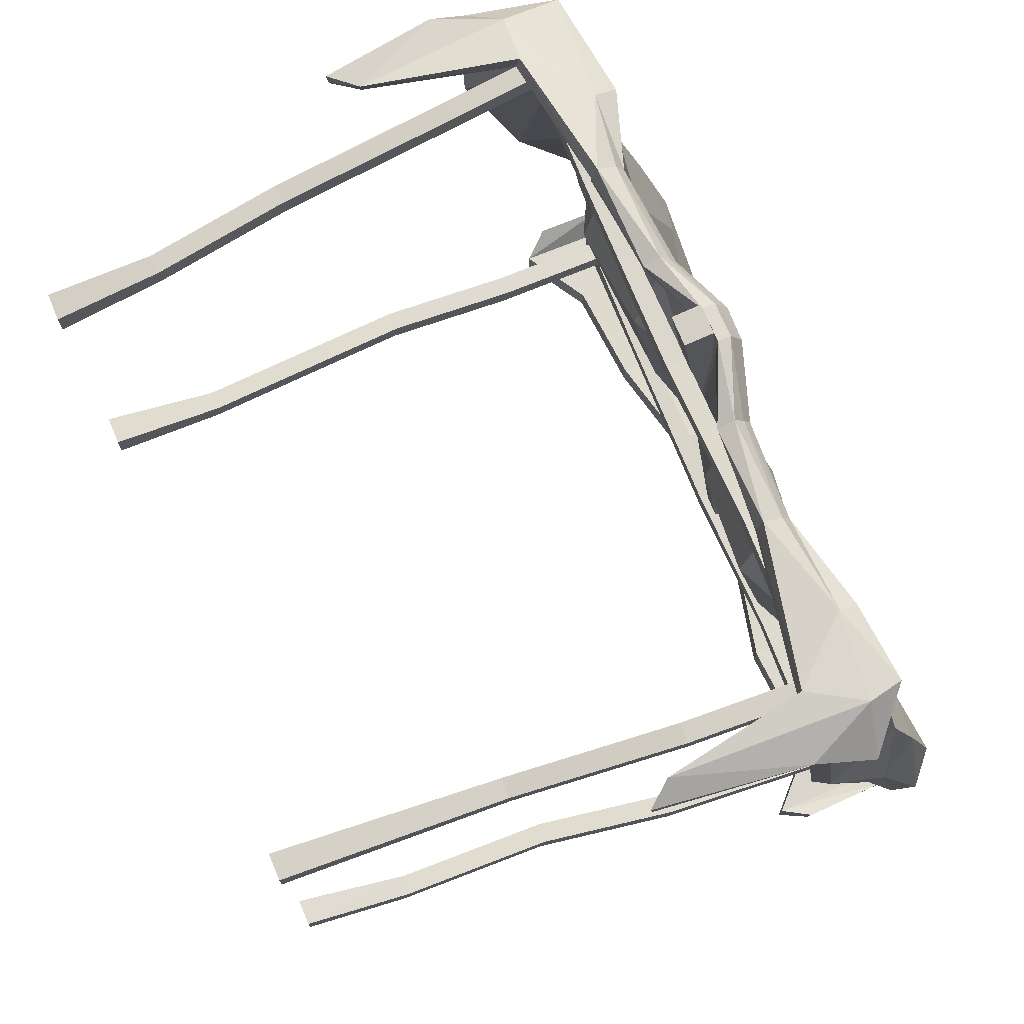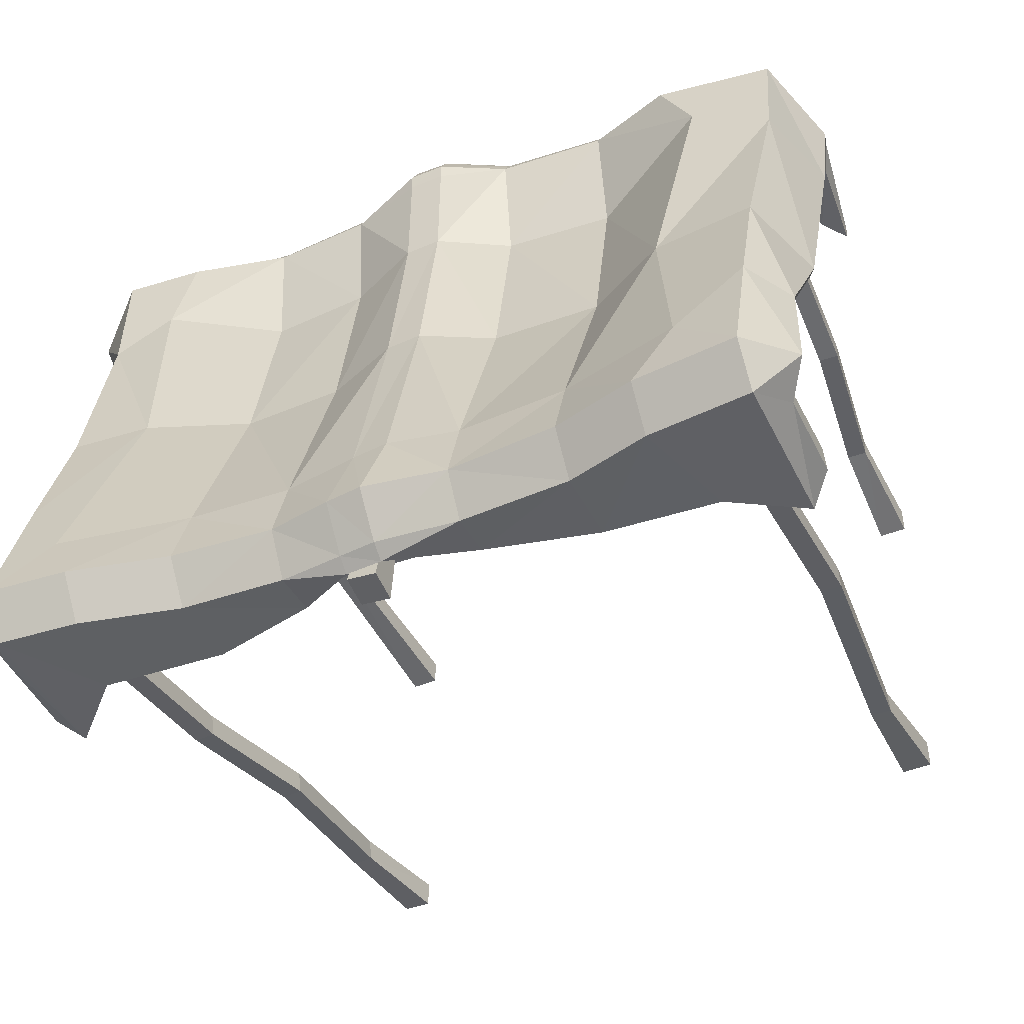
<metadata>
{"format":"obj","ext":"obj","renderer":"f3d","projection":"perspective","resolution":1024,"background":"white","views":[{"elev":73.4,"azim":67.1,"up":"+Z"},{"elev":-45.7,"azim":-155.4,"up":"+Z"}]}
</metadata>
<code>
v -0.9799 275.2 -147.2
v -0.9379 262.8 -149.3
v -8.192 235.7 149.3
v -8.268 223.4 148
v 4.301 235.8 148.4
v 4.225 223.5 147
v 11.27 274.8 -145.3
v 11.32 262.4 -147.4
v 7.585 260.8 -86.89
v 7.543 254 -87.6
v 0.6602 253.9 -86.97
v 0.7018 260.7 -86.27
v 9.203 251.3 -1.064
v 9.151 242.8 -1.97
v 0.5345 242.8 -1.344
v 0.5867 251.3 -0.438
v -2.384 242.8 69.35
v 4.499 242.9 68.73
v 4.457 236.1 68.02
v -2.425 236 68.65
v -150.6 236.7 110.5
v -151.2 224.2 110.4
v 148.4 231.5 117.7
v 148.5 219.1 117.8
v 147.5 231.5 105.2
v 147.6 219.1 105.3
v -148.7 236.6 98.22
v -149.3 224 98.18
v -89.04 229.3 101.9
v -88.97 222.5 101.9
v -88.34 222.5 108.8
v -88.41 229.3 108.8
v -2.698 229.8 100.3
v -2.625 221.2 100.3
v -1.995 221.3 109
v -2.068 229.8 108.9
v 68.24 229.4 111.9
v 67.61 229.4 105
v 67.68 222.5 105
v 68.31 222.5 111.9
v 127.5 276.8 -114.2
v 127.5 264.4 -115.6
v 120.3 234.1 115.9
v 120.2 221.8 115.1
v 132.8 234.2 115.2
v 132.7 221.9 114.4
v 139.8 276.4 -112.7
v 139.8 264 -114.2
v 136.1 261.7 -67.3
v 136 255 -67.77
v 129.1 254.9 -67.29
v 129.2 261.7 -66.81
v 137.7 251.4 -0.6978
v 137.6 242.9 -1.306
v 129 242.8 -0.8205
v 129.1 251.3 -0.2118
v 126.1 242.1 53.95
v 133 242.1 53.47
v 132.9 235.4 52.99
v 126.1 235.3 53.48
v -150.6 269.7 -108.9
v -151.2 257.2 -109
v 148.5 264.5 -108.2
v 148.7 252.1 -108.1
v 147.4 264.5 -120.6
v 147.5 252.1 -120.6
v -148.9 269.6 -121.2
v -149.5 257 -121.3
v -89.21 262.3 -118.8
v -89.14 255.5 -118.8
v -88.36 255.5 -111.9
v -88.43 262.4 -112
v -2.925 262.8 -122.3
v -2.851 254.3 -122.3
v -2.036 254.3 -113.7
v -2.11 262.8 -113.7
v 68.24 262.4 -112.3
v 67.46 262.4 -119.1
v 67.54 255.5 -119.1
v 68.32 255.5 -112.2
v -135.9 276.8 -114.2
v -135.9 264.4 -115.6
v -143.1 234.1 115.9
v -143.2 221.8 115.1
v -130.6 234.2 115.2
v -130.7 221.9 114.4
v -123.7 276.4 -112.7
v -123.6 264 -114.2
v -127.4 261.7 -67.3
v -127.4 255 -67.77
v -134.3 254.9 -67.29
v -134.2 261.7 -66.81
v -125.7 251.4 -0.6978
v -125.8 242.9 -1.306
v -134.4 242.8 -0.8205
v -134.4 251.3 -0.2118
v -137.3 242.1 53.95
v -130.4 242.1 53.47
v -130.5 235.4 52.99
v -137.4 235.3 53.48
v -141.4 2e-06 81.63
v -129.4 5e-06 81.71
v -150.2 242.6 113.9
v -141.7 243.1 114
v -150.2 244 105.5
v -141.7 244.5 105.5
v -141.4 5e-06 69.73
v -129.4 4e-06 69.81
v -135.6 1e-06 -64.75
v -123 1e-06 -64.85
v -144.1 296 -106
v -135.5 296.6 -106.1
v -144.1 294.1 -114.4
v -135.5 294.6 -114.5
v -135.6 5e-06 -77.15
v -123 5e-06 -77.26
v 113.6 4e-06 -65.55
v 124.8 1e-06 -65.35
v 137.9 295.7 -106
v 146.4 294.5 -105.8
v 137.9 293.7 -114.4
v 146.4 292.6 -114.2
v 113.6 5e-06 -76.65
v 124.8 2e-06 -76.45
v 113.5 3e-06 76.55
v 124.9 0 76.38
v 137.9 242.3 108.9
v 146.4 241.4 108.8
v 137.9 243.7 100.5
v 146.4 242.8 100.4
v 113.5 2e-06 65.23
v 124.9 2e-06 65.05
v -138.4 45.71 88.06
v -129.9 46.14 88.12
v -129.9 47.53 79.67
v -138.4 47.11 79.61
v 132.4 167.9 100.1
v 140.9 167 99.92
v 140.9 168.4 91.48
v 132.4 169.3 91.61
v 123 96.04 85.96
v 131.5 95.11 85.83
v 131.5 96.51 77.39
v 123 97.44 77.52
v 120.6 47.94 -71.05
v 129.1 46.8 -70.9
v 129.1 44.84 -79.31
v 120.6 45.97 -79.46
v 130 111.6 -88.51
v 130 113.6 -80.1
v 121.5 114.7 -80.25
v 121.5 112.7 -88.66
v 138.7 172.6 -99.59
v 138.7 174.5 -91.18
v 130.2 175.6 -91.33
v 130.2 173.7 -99.74
v -132.3 48.18 -82.31
v -123.8 48.7 -82.38
v -123.8 50.66 -73.96
v -132.3 50.14 -73.89
v -141.9 144.7 -96
v -133.4 145.2 -96.07
v -133.4 147.1 -87.66
v -141.9 146.6 -87.59
v -140.6 205.3 -94.4
v -140.6 203.3 -102.8
v -132.1 203.8 -102.9
v -132.1 205.8 -94.47
v -139.1 183.7 105.7
v -147.7 183.2 105.6
v -147.7 184.6 97.17
v -139.1 185.1 97.23
v -145.3 106.2 85
v -145.3 104.8 93.45
v -136.8 105.2 93.5
v -136.8 106.6 85.06
v -156.3 241.4 119.9
v 154.6 241.4 119.9
v -164.4 242.5 124
v 154.6 248.6 127.1
v -156.3 304.5 -120.5
v 154.6 304.5 -120.5
v -156.3 294.3 -122.7
v 154.6 294.3 -122.7
v 11.97 292.9 -120.5
v 6.668 247.7 126.9
v 6.668 237.3 119.9
v 6.668 279.5 -122.7
v -81.15 292.1 -120.5
v -81.15 236.1 127.1
v -81.15 228.9 119.9
v -81.15 281.9 -122.7
v 79.4 228.9 119.9
v 79.4 236.1 127.1
v 79.4 292.1 -120.5
v 79.4 281.9 -122.7
v 79.4 219.7 75.64
v 6.668 236.4 75.64
v -81.15 219.7 75.64
v -156.3 240.7 75.64
v -163.9 249.4 77
v -81.15 229.4 77.86
v 6.668 248.4 77.86
v 79.4 231.7 77.86
v 154.6 250.9 77.86
v 154.6 240.7 75.64
v 154.6 267.6 -1.471
v 79.4 248.4 -1.471
v 6.668 261.7 -1.471
v -81.15 246.1 -1.471
v -156.3 267.6 -1.471
v -156.3 257.4 -3.696
v -81.15 236.4 -3.696
v 6.668 249.6 -3.696
v 79.4 236.4 -3.696
v 154.6 257.4 -3.696
v 154.6 286.7 -60.97
v 79.4 281.9 -90.14
v 6.668 284.1 -90.14
v -81.15 281.9 -90.14
v -156.3 286.7 -60.97
v -156.3 276.5 -63.19
v -81.15 255.5 -63.19
v 6.668 263 -63.19
v 79.4 255.5 -63.19
v 154.6 276.5 -63.19
v 6.668 281.1 -127.3
v 11.97 279.9 -137.3
v 79.4 279.7 -137.3
v 79.4 276.8 -127.3
v -81.15 276.8 -127.3
v -81.15 279.7 -137.3
v -156.3 292.2 -137.3
v -156.3 289.2 -127.3
v 154.6 292.2 -137.3
v 154.6 289.2 -127.3
v 11.97 274.5 -131.4
v 11.97 274.2 -141.8
v 79.4 248.7 -135.3
v 79.4 249.1 -124.9
v -81.15 249.1 -124.9
v -81.15 248.7 -135.3
v -156.3 227.6 -135.3
v -156.3 228 -124.9
v 154.6 227.6 -135.3
v 154.6 228 -124.9
v 6.668 248.1 133.7
v 6.668 237.2 128
v 79.4 221.6 128
v 79.4 232.4 133.2
v -81.15 232.4 133.2
v -81.15 221.6 128
v -156.3 233.9 120.2
v -160.8 216.4 132.1
v 154.6 233.9 120.2
v 157.9 233.6 130.4
v 6.668 242.4 143.9
v 6.668 236.9 144.2
v 79.4 221.4 131.4
v 79.4 223.6 139.6
v -81.15 223.6 139.6
v -81.15 221.4 131.4
v -157.6 151.5 124.1
v -156.3 150.7 130
v 156.4 150.7 123.3
v 154.6 150.7 130
v 165.7 220.4 77.1
v 161.2 213.3 75.64
v 161.2 224.5 -3.696
v 165.7 231.6 -2.236
v 169.7 218.7 108.8
v 177.2 230.2 112.8
v 164.8 259.6 -63.19
v 165.7 267 -61.73
v 166.7 279 -117
v 169.5 291.2 -119.7
v 161.1 277 -122.7
v 160 279.9 -133.7
v 162.3 239.9 -122
v 161 239.6 -133.3
v 170.6 204.9 122.6
v 167 205.5 111.9
v 162.6 140.4 123.7
v 162.3 142 115
v -169.7 231.4 -6.037
v -166.5 226.2 -3.696
v -164.2 199.4 76.27
v -174.9 209.4 79.33
v -173.1 201.2 106
v -177.2 205.2 115.2
v -169.7 268.7 -65.54
v -166.5 263.5 -63.19
v -168.9 276.6 -113.6
v -174.2 286.5 -119.8
v -165.3 273.3 -127.9
v -164.3 270.3 -116.9
v -165.9 238.8 -129.4
v -165.1 239.1 -118
v -169.1 179.1 124.9
v -173.3 188.4 130.8
v -165.9 140.2 123.8
v -165.9 139.3 130.6
v -126.9 245.5 -124.9
v -126.9 245.1 -135.3
v -114.6 288.5 -137.3
v -114.6 300.9 -120.5
v -129.8 295 -92.03
v -114.6 264 -1.471
v -130.6 250.2 98.2
v -116 247.9 126
v -114.6 237.6 131.8
v -140 214.9 135.5
v -141.2 213.7 127.3
v -114.6 229.8 127.2
v -114.6 237.8 119.9
v -114.6 237.1 75.64
v -114.6 253.8 -3.696
v -114.6 272.8 -63.19
v -114.6 290.7 -122.7
v -114.6 285.6 -127.3
v 130 252.2 -124.9
v 130 251.9 -135.3
v 120.8 289.2 -137.3
v 120.8 301.6 -120.5
v 133.3 294.5 -93.75
v 120.8 264.7 -1.471
v 129.7 248 94.06
v 120.8 245.7 127.1
v 120.8 237.5 131.5
v 144.5 210.5 132.9
v 147.4 209 125.8
v 120.8 230.4 127
v 120.8 238.5 119.9
v 120.8 237.8 75.64
v 120.8 254.5 -3.696
v 120.8 273.5 -63.19
v 120.8 291.4 -122.7
v 120.8 286.3 -127.3
v -36.45 279.9 -122.7
v -36.45 275.3 -127.3
v -36.45 259.4 -124.9
v -36.45 259.1 -135.3
v -36.45 277.9 -137.3
v -36.45 288.9 -120.5
v -36.45 279.9 -90.14
v -36.45 247.8 -1.471
v -36.45 233 77.86
v -36.45 239.2 127.1
v -36.45 235.9 133.2
v -36.45 231.5 138.9
v -36.45 224.5 136
v -36.45 226.3 128
v -36.45 232.8 119.9
v -36.45 223.7 75.64
v -36.45 238.5 -3.696
v -36.45 255.5 -63.19
v 37.53 274.8 -127.3
v 37.53 258.7 -124.9
v 37.53 258.4 -135.3
v 37.53 277.4 -137.3
v 37.53 288.5 -120.5
v 37.53 279.4 -90.14
v 37.53 249.4 -1.471
v 37.53 234.4 77.86
v 37.53 238.4 127.1
v 37.53 235 133.2
v 37.53 230.6 138.7
v 37.53 223.4 135.8
v 37.53 225.3 128
v 37.53 231.9 119.9
v 37.53 222.8 75.64
v 37.53 237.8 -3.696
v 37.53 254.8 -63.19
v 37.53 279.4 -122.7
v -8.188 264.1 -63.19
v -8.188 250.4 -3.696
v -8.188 236.8 75.64
v -8.188 237.8 119.9
v -8.188 237.5 128
v -8.188 236.8 143.9
v -8.188 242.4 143.5
v -8.188 248.6 133.5
v -8.188 248.2 126.7
v -8.188 248.9 77.86
v -8.188 262.5 -1.471
v -8.188 285.6 -90.14
v -2.889 294.6 -120.5
v -2.889 281.3 -137.3
v -2.889 275 -141.8
v -2.889 275.3 -131.4
v -8.188 282.4 -127.3
v -8.188 280.9 -122.7
f 1 2 12
f 12 2 11
f 4 6 3
f 3 6 5
f 10 8 9
f 9 8 7
f 8 2 7
f 7 2 1
f 2 8 11
f 11 8 10
f 1 12 7
f 7 12 9
f 14 10 13
f 13 10 9
f 10 14 11
f 11 14 15
f 12 11 16
f 16 11 15
f 9 12 13
f 13 12 16
f 19 14 18
f 18 14 13
f 14 19 15
f 15 19 20
f 16 15 17
f 17 15 20
f 13 16 18
f 18 16 17
f 18 17 5
f 5 17 3
f 6 19 5
f 5 19 18
f 19 6 20
f 20 6 4
f 17 20 3
f 3 20 4
f 21 22 32
f 32 22 31
f 24 26 23
f 23 26 25
f 30 28 29
f 29 28 27
f 28 22 27
f 27 22 21
f 22 28 31
f 31 28 30
f 21 32 27
f 27 32 29
f 34 30 33
f 33 30 29
f 30 34 31
f 31 34 35
f 32 31 36
f 36 31 35
f 29 32 33
f 33 32 36
f 39 34 38
f 38 34 33
f 34 39 35
f 35 39 40
f 36 35 37
f 37 35 40
f 33 36 38
f 38 36 37
f 38 37 25
f 25 37 23
f 26 39 25
f 25 39 38
f 39 26 40
f 40 26 24
f 37 40 23
f 23 40 24
f 41 42 52
f 52 42 51
f 44 46 43
f 43 46 45
f 50 48 49
f 49 48 47
f 48 42 47
f 47 42 41
f 42 48 51
f 51 48 50
f 41 52 47
f 47 52 49
f 54 50 53
f 53 50 49
f 50 54 51
f 51 54 55
f 52 51 56
f 56 51 55
f 49 52 53
f 53 52 56
f 59 54 58
f 58 54 53
f 54 59 55
f 55 59 60
f 56 55 57
f 57 55 60
f 53 56 58
f 58 56 57
f 58 57 45
f 45 57 43
f 46 59 45
f 45 59 58
f 59 46 60
f 60 46 44
f 57 60 43
f 43 60 44
f 61 62 72
f 72 62 71
f 64 66 63
f 63 66 65
f 70 68 69
f 69 68 67
f 68 62 67
f 67 62 61
f 62 68 71
f 71 68 70
f 61 72 67
f 67 72 69
f 74 70 73
f 73 70 69
f 70 74 71
f 71 74 75
f 72 71 76
f 76 71 75
f 69 72 73
f 73 72 76
f 79 74 78
f 78 74 73
f 74 79 75
f 75 79 80
f 76 75 77
f 77 75 80
f 73 76 78
f 78 76 77
f 78 77 65
f 65 77 63
f 66 79 65
f 65 79 78
f 79 66 80
f 80 66 64
f 77 80 63
f 63 80 64
f 81 82 92
f 92 82 91
f 84 86 83
f 83 86 85
f 90 88 89
f 89 88 87
f 88 82 87
f 87 82 81
f 82 88 91
f 91 88 90
f 81 92 87
f 87 92 89
f 94 90 93
f 93 90 89
f 90 94 91
f 91 94 95
f 92 91 96
f 96 91 95
f 89 92 93
f 93 92 96
f 99 94 98
f 98 94 93
f 94 99 95
f 95 99 100
f 96 95 97
f 97 95 100
f 93 96 98
f 98 96 97
f 98 97 85
f 85 97 83
f 86 99 85
f 85 99 98
f 99 86 100
f 100 86 84
f 97 100 83
f 83 100 84
f 174 175 170
f 170 175 169
f 103 104 105
f 105 104 106
f 172 176 171
f 171 176 173
f 107 108 101
f 101 108 102
f 175 176 169
f 169 176 172
f 174 170 173
f 173 170 171
f 109 110 160
f 160 110 159
f 112 114 111
f 111 114 113
f 158 116 157
f 157 116 115
f 116 110 115
f 115 110 109
f 110 116 159
f 159 116 158
f 109 160 115
f 115 160 157
f 146 150 145
f 145 150 151
f 119 120 121
f 121 120 122
f 152 149 148
f 148 149 147
f 123 124 117
f 117 124 118
f 147 149 146
f 146 149 150
f 148 145 152
f 152 145 151
f 138 128 137
f 137 128 127
f 128 130 127
f 127 130 129
f 129 130 140
f 140 130 139
f 132 126 131
f 131 126 125
f 138 139 128
f 128 139 130
f 137 127 140
f 140 127 129
f 101 102 133
f 133 102 134
f 108 135 102
f 102 135 134
f 135 108 136
f 136 108 107
f 107 101 136
f 136 101 133
f 141 142 137
f 137 142 138
f 143 139 142
f 142 139 138
f 139 143 140
f 140 143 144
f 144 141 140
f 140 141 137
f 125 126 141
f 141 126 142
f 132 143 126
f 126 143 142
f 143 132 144
f 144 132 131
f 131 125 144
f 144 125 141
f 117 118 145
f 145 118 146
f 124 147 118
f 118 147 146
f 147 124 148
f 148 124 123
f 123 117 148
f 148 117 145
f 149 153 150
f 150 153 154
f 151 150 155
f 155 150 154
f 152 151 156
f 156 151 155
f 153 149 156
f 156 149 152
f 153 122 154
f 154 122 120
f 154 120 155
f 155 120 119
f 156 155 121
f 121 155 119
f 121 122 156
f 156 122 153
f 161 162 157
f 157 162 158
f 158 162 159
f 159 162 163
f 159 163 160
f 160 163 164
f 157 160 161
f 161 160 164
f 167 162 166
f 166 162 161
f 162 167 163
f 163 167 168
f 164 163 165
f 165 163 168
f 161 164 166
f 166 164 165
f 166 165 113
f 113 165 111
f 114 167 113
f 113 167 166
f 167 114 168
f 168 114 112
f 165 168 111
f 111 168 112
f 170 169 103
f 103 169 104
f 170 103 171
f 171 103 105
f 106 172 105
f 105 172 171
f 169 172 104
f 104 172 106
f 133 174 136
f 136 174 173
f 134 175 133
f 133 175 174
f 134 135 175
f 175 135 176
f 173 176 136
f 136 176 135
f 367 368 260
f 260 368 259
f 363 364 208
f 208 364 204
f 358 359 240
f 240 359 239
f 197 371 215
f 215 371 372
f 267 268 270
f 270 268 269
f 285 286 288
f 288 286 287
f 385 346 384
f 384 346 347
f 351 380 350
f 350 380 381
f 376 377 355
f 355 377 354
f 341 342 390
f 390 342 389
f 309 202 308
f 308 202 210
f 313 262 312
f 312 262 261
f 317 213 316
f 316 213 199
f 304 242 303
f 303 242 241
f 330 331 266
f 266 331 265
f 207 326 205
f 205 326 327
f 321 322 246
f 246 322 245
f 334 335 206
f 206 335 216
f 370 371 193
f 193 371 197
f 354 377 353
f 353 377 378
f 315 316 191
f 191 316 199
f 287 289 288
f 288 289 290
f 310 190 309
f 309 190 202
f 383 384 348
f 348 384 347
f 204 364 194
f 194 364 365
f 205 327 180
f 180 327 328
f 268 267 271
f 271 267 272
f 334 206 333
f 333 206 178
f 325 326 217
f 217 326 207
f 218 362 208
f 208 362 363
f 386 345 385
f 385 345 346
f 307 308 220
f 220 308 210
f 291 292 285
f 285 292 286
f 318 223 317
f 317 223 213
f 375 376 356
f 356 376 355
f 215 372 225
f 225 372 373
f 335 336 216
f 216 336 226
f 269 273 270
f 270 273 274
f 324 325 182
f 182 325 217
f 362 218 361
f 361 218 195
f 345 386 344
f 344 386 387
f 307 220 306
f 306 220 189
f 292 291 293
f 293 291 294
f 319 192 318
f 318 192 223
f 392 375 339
f 339 375 356
f 373 374 225
f 225 374 196
f 336 337 226
f 226 337 184
f 273 275 274
f 274 275 276
f 360 361 229
f 229 361 195
f 196 374 230
f 230 374 357
f 343 344 388
f 388 344 387
f 392 339 391
f 391 339 340
f 306 189 305
f 305 189 232
f 319 320 192
f 192 320 231
f 294 295 293
f 293 295 296
f 323 324 235
f 235 324 182
f 275 277 276
f 276 277 278
f 184 337 236
f 236 337 338
f 360 229 359
f 359 229 239
f 357 358 230
f 230 358 240
f 342 343 389
f 389 343 388
f 391 340 390
f 390 340 341
f 304 305 242
f 242 305 232
f 231 320 241
f 241 320 303
f 295 297 296
f 296 297 298
f 323 235 322
f 322 235 245
f 278 277 280
f 280 277 279
f 338 321 236
f 236 321 246
f 370 193 369
f 369 193 249
f 365 366 194
f 194 366 250
f 352 353 379
f 379 353 378
f 383 348 382
f 382 348 349
f 315 191 314
f 314 191 252
f 310 311 190
f 190 311 251
f 290 289 300
f 300 289 299
f 332 333 255
f 255 333 178
f 272 281 271
f 271 281 282
f 328 329 180
f 180 329 256
f 368 369 259
f 259 369 249
f 366 367 250
f 250 367 260
f 352 379 351
f 351 379 380
f 382 349 381
f 381 349 350
f 313 314 262
f 262 314 252
f 251 311 261
f 261 311 312
f 300 299 302
f 302 299 301
f 332 255 331
f 331 255 265
f 282 281 284
f 284 281 283
f 256 329 330
f 216 269 206
f 206 269 268
f 207 205 270
f 270 205 267
f 178 206 271
f 271 206 268
f 205 180 272
f 226 273 216
f 216 273 269
f 217 207 274
f 274 207 270
f 184 275 226
f 226 275 273
f 182 217 276
f 276 217 274
f 236 277 184
f 184 277 275
f 182 276 235
f 235 276 278
f 236 246 277
f 277 246 279
f 245 280 246
f 246 280 279
f 235 278 245
f 245 278 280
f 180 256 272
f 272 256 281
f 178 271 255
f 255 271 282
f 256 266 281
f 281 266 283
f 266 265 283
f 283 265 284
f 255 282 265
f 265 282 284
f 212 200 286
f 286 200 287
f 211 285 201
f 201 285 288
f 177 289 200
f 200 289 287
f 201 288 179
f 179 288 290
f 222 212 292
f 292 212 286
f 221 291 211
f 211 291 285
f 183 222 293
f 293 222 292
f 181 294 221
f 221 294 291
f 181 233 294
f 294 233 295
f 183 293 234
f 234 293 296
f 233 243 295
f 295 243 297
f 243 244 297
f 297 244 298
f 234 296 244
f 244 296 298
f 177 253 289
f 289 253 299
f 179 290 254
f 254 290 300
f 253 263 299
f 299 263 301
f 263 264 301
f 301 264 302
f 254 300 264
f 264 300 302
f 243 304 244
f 244 304 303
f 305 304 233
f 233 304 243
f 181 306 233
f 233 306 305
f 221 307 181
f 181 307 306
f 211 308 221
f 221 308 307
f 309 308 201
f 201 308 211
f 310 309 179
f 179 309 201
f 310 179 311
f 311 179 254
f 312 254 264
f 263 313 264
f 264 313 312
f 314 313 253
f 253 313 263
f 177 315 253
f 253 315 314
f 316 315 200
f 200 315 177
f 212 317 200
f 200 317 316
f 222 318 212
f 212 318 317
f 183 319 222
f 222 319 318
f 320 319 234
f 234 319 183
f 320 234 303
f 303 234 244
f 239 322 240
f 240 322 321
f 323 322 229
f 229 322 239
f 324 323 195
f 195 323 229
f 195 218 324
f 324 218 325
f 325 218 326
f 326 218 208
f 327 326 204
f 204 326 208
f 328 327 194
f 194 327 204
f 328 194 329
f 329 194 250
f 330 329 260
f 260 329 250
f 260 259 330
f 330 259 331
f 259 249 331
f 249 332 331
f 333 332 193
f 193 332 249
f 197 334 193
f 193 334 333
f 335 334 215
f 215 334 197
f 336 335 225
f 225 335 215
f 337 336 196
f 196 336 225
f 337 196 338
f 338 196 230
f 321 338 240
f 240 338 230
f 312 311 254
f 256 330 266
f 205 272 267
f 340 339 231
f 231 339 192
f 340 231 341
f 341 231 241
f 242 342 241
f 241 342 341
f 343 342 232
f 232 342 242
f 189 344 232
f 232 344 343
f 189 220 344
f 344 220 345
f 346 345 210
f 210 345 220
f 346 210 347
f 347 210 202
f 348 347 190
f 190 347 202
f 348 190 349
f 349 190 251
f 349 251 350
f 350 251 261
f 262 351 261
f 261 351 350
f 252 352 262
f 262 352 351
f 353 352 191
f 191 352 252
f 199 354 191
f 191 354 353
f 355 354 213
f 213 354 199
f 356 355 223
f 223 355 213
f 356 223 339
f 339 223 192
f 358 357 237
f 237 357 227
f 238 359 237
f 237 359 358
f 228 360 238
f 238 360 359
f 185 361 228
f 228 361 360
f 219 362 185
f 185 362 361
f 363 362 209
f 209 362 219
f 364 363 203
f 203 363 209
f 364 203 365
f 365 203 186
f 366 365 247
f 247 365 186
f 367 366 257
f 257 366 247
f 257 258 367
f 367 258 368
f 369 368 248
f 248 368 258
f 187 370 248
f 248 370 369
f 187 198 370
f 370 198 371
f 371 198 372
f 372 198 214
f 372 214 373
f 373 214 224
f 373 224 374
f 374 224 188
f 357 374 227
f 227 374 188
f 214 376 224
f 224 376 375
f 198 377 214
f 214 377 376
f 378 377 187
f 187 377 198
f 379 378 248
f 248 378 187
f 379 248 380
f 380 248 258
f 381 380 257
f 257 380 258
f 382 381 247
f 247 381 257
f 383 382 186
f 186 382 247
f 384 383 203
f 203 383 186
f 385 384 209
f 209 384 203
f 386 385 219
f 219 385 209
f 386 219 387
f 387 219 185
f 387 185 388
f 388 185 228
f 388 228 389
f 389 228 238
f 390 389 237
f 237 389 238
f 391 390 227
f 227 390 237
f 188 392 227
f 227 392 391
f 224 375 188
f 188 375 392

</code>
